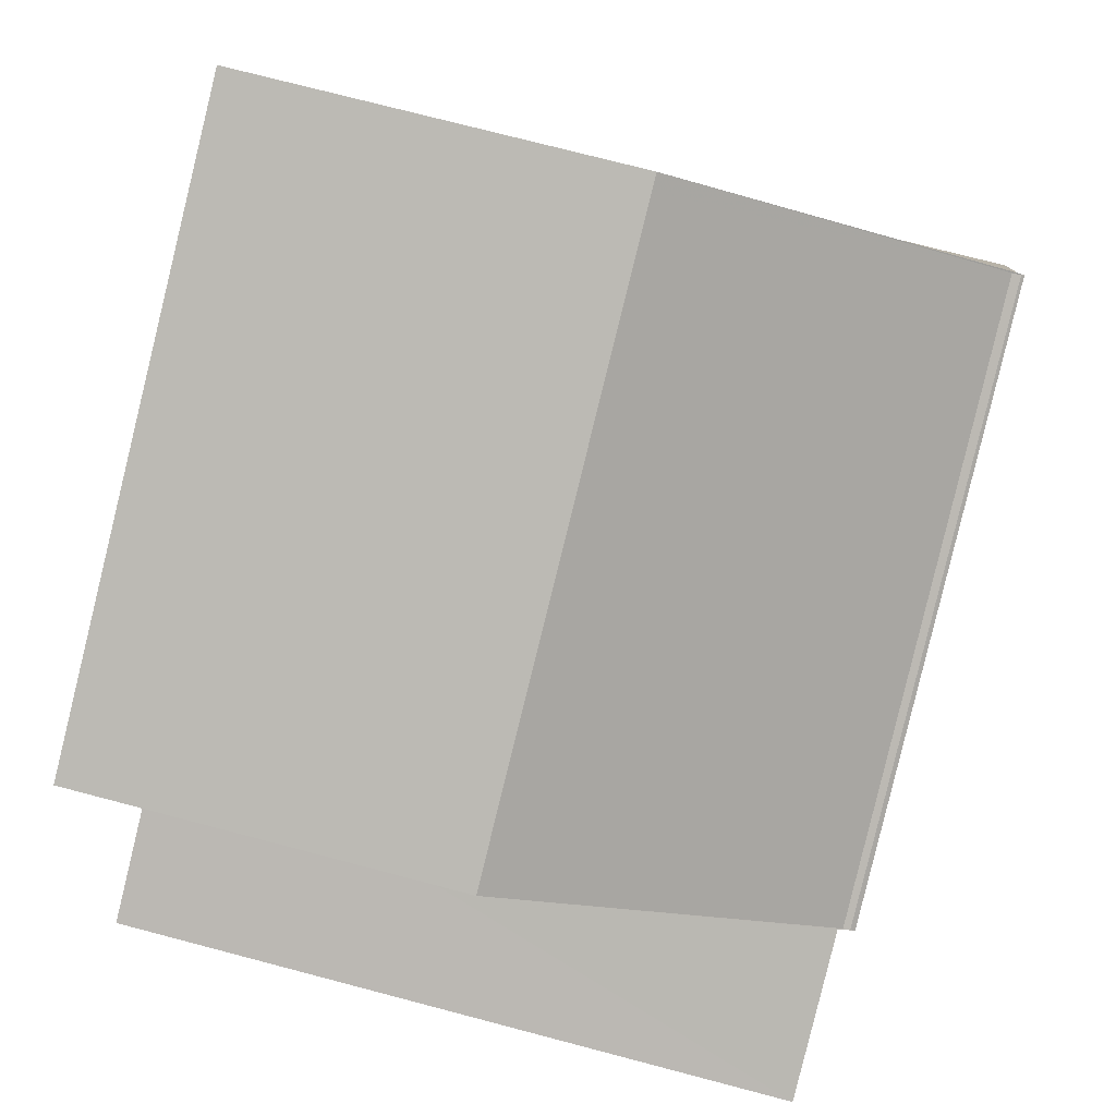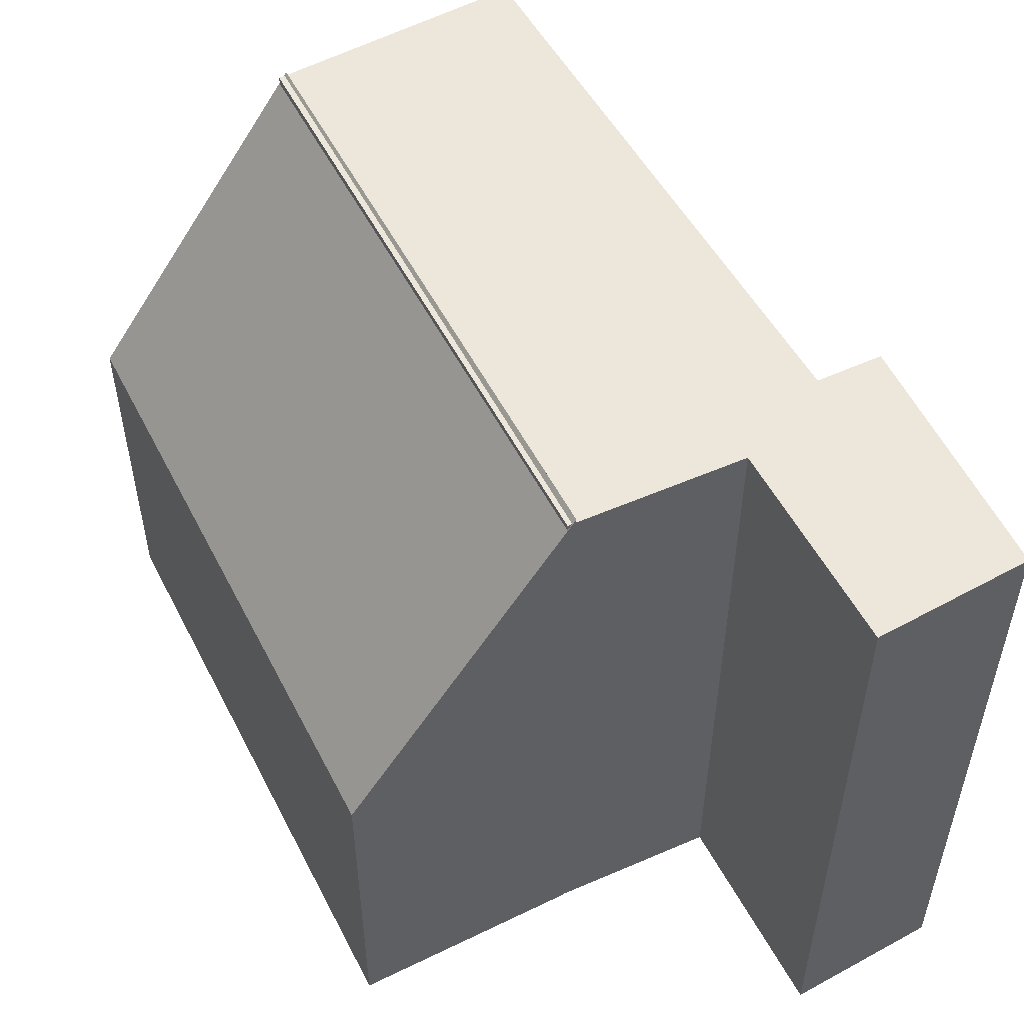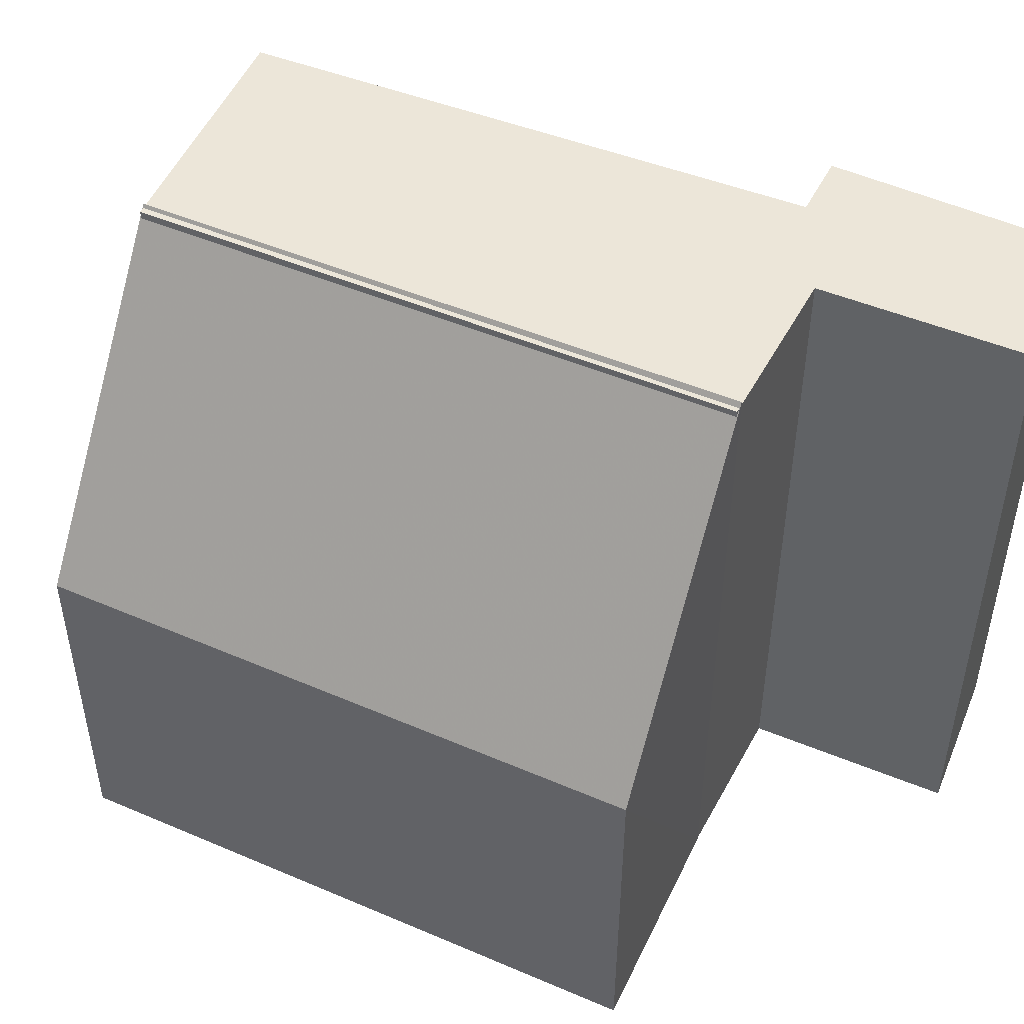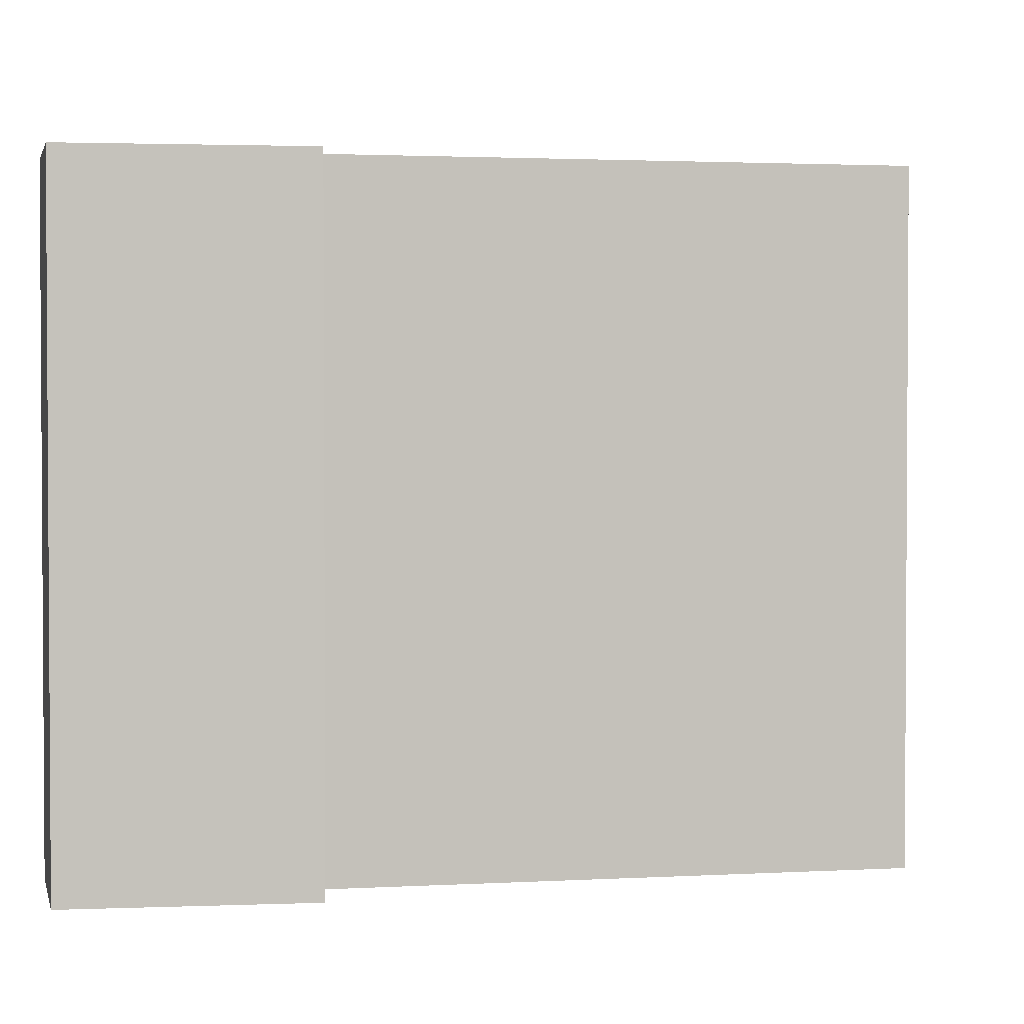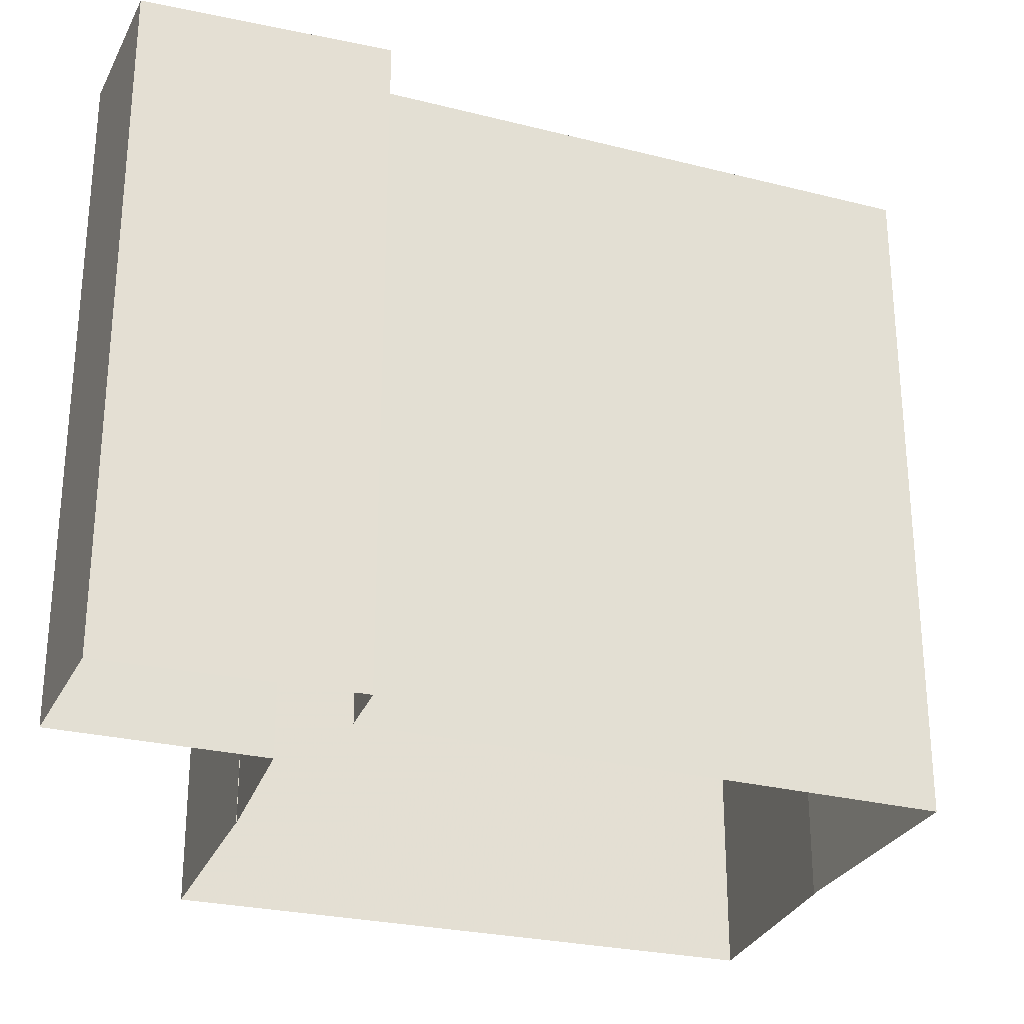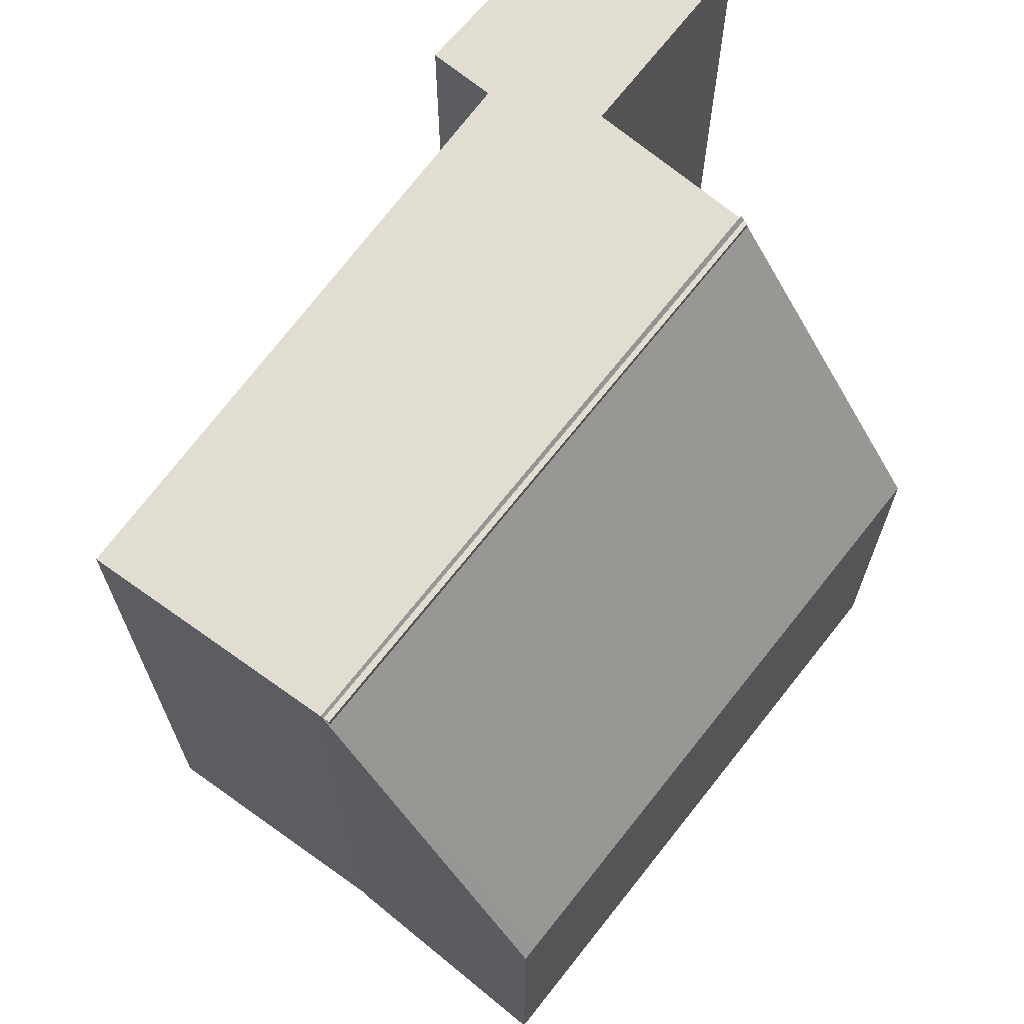
<metadata>
{"format":"obj","ext":"obj","renderer":"f3d","projection":"perspective","resolution":1024,"background":"white","views":[{"elev":74.5,"azim":-75.3,"up":"+Y"},{"elev":54.2,"azim":-95.5,"up":"+Z"},{"elev":49.4,"azim":-133.3,"up":"+Z"},{"elev":2.1,"azim":12.1,"up":"+Z"},{"elev":-28.2,"azim":2.3,"up":"+Z"},{"elev":68.9,"azim":149.6,"up":"+Z"}]}
</metadata>
<code>
v -5527 -3.448e+04 4.974
v -5528 -3.447e+04 4.976
v -5525 -3.447e+04 4.977
v -5523 -3.447e+04 4.975
v -5523 -3.447e+04 4.976
v -5526 -3.447e+04 4.979
v -5526 -3.447e+04 4.979
v -5527 -3.446e+04 4.981
v -5517 -3.446e+04 4.983
v -5515 -3.446e+04 4.98
v -5514 -3.447e+04 4.977
v -5515 -3.446e+04 4.98
v -5515 -3.446e+04 17.69
v -5515 -3.446e+04 17.63
v -5526 -3.447e+04 17.63
v -5526 -3.447e+04 17.72
v -5526 -3.447e+04 17.51
v -5527 -3.446e+04 11.74
v -5517 -3.446e+04 11.78
v -5515 -3.446e+04 17.48
v -5515 -3.446e+04 17.69
v -5517 -3.446e+04 11.78
v -5515 -3.446e+04 17.63
v -5526 -3.447e+04 17.63
v -5523 -3.447e+04 17.63
v -5514 -3.447e+04 17.63
v -5515 -3.446e+04 17.63
v -5526 -3.447e+04 17.63
v -5527 -3.448e+04 17.63
v -5523 -3.447e+04 17.63
v -5528 -3.447e+04 17.63
v -5525 -3.447e+04 17.63
f 1 2 3
f 4 1 5
f 6 7 8
f 9 10 8
f 10 11 5
f 9 12 10
f 5 3 6
f 3 5 1
f 10 6 8
f 10 5 6
f 13 14 15
f 15 16 13
f 16 17 18
f 19 17 20
f 18 17 19
f 16 15 17
f 21 22 20
f 13 21 14
f 22 19 20
f 21 20 14
f 15 23 24
f 15 14 23
f 25 26 27
f 28 25 27
f 29 30 25
f 31 29 32
f 25 28 32
f 32 29 25
f 22 12 9
f 22 21 12
f 12 27 10
f 28 7 6
f 21 27 12
f 13 28 27
f 28 16 7
f 16 28 13
f 13 27 21
f 7 18 8
f 7 16 18
f 19 9 8
f 8 18 19
f 22 9 19
f 25 5 11
f 26 25 11
f 30 4 5
f 25 30 5
f 29 1 4
f 30 29 4
f 29 2 1
f 29 31 2
f 31 3 2
f 31 32 3
f 6 3 32
f 28 6 32
f 10 26 11
f 10 27 26
f 17 15 24
f 17 24 23
f 20 17 23
f 14 20 23

</code>
